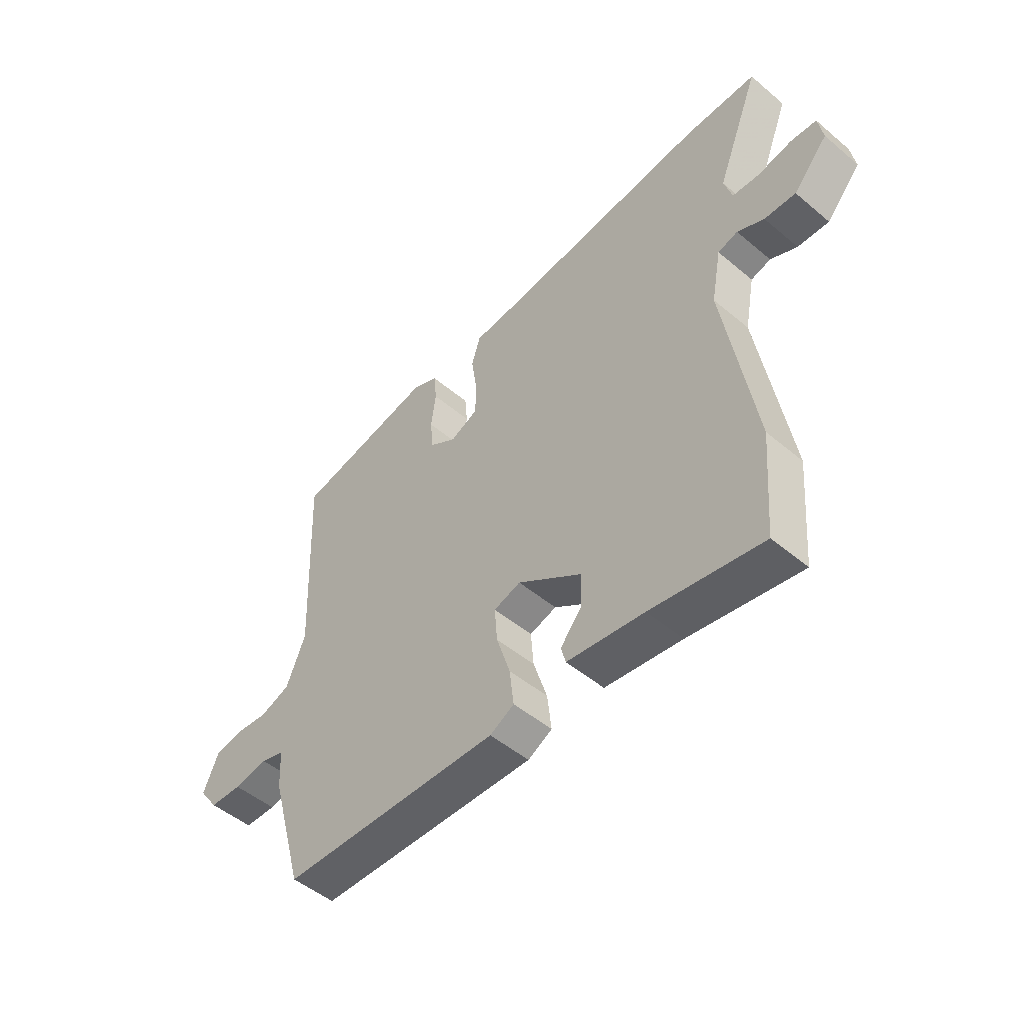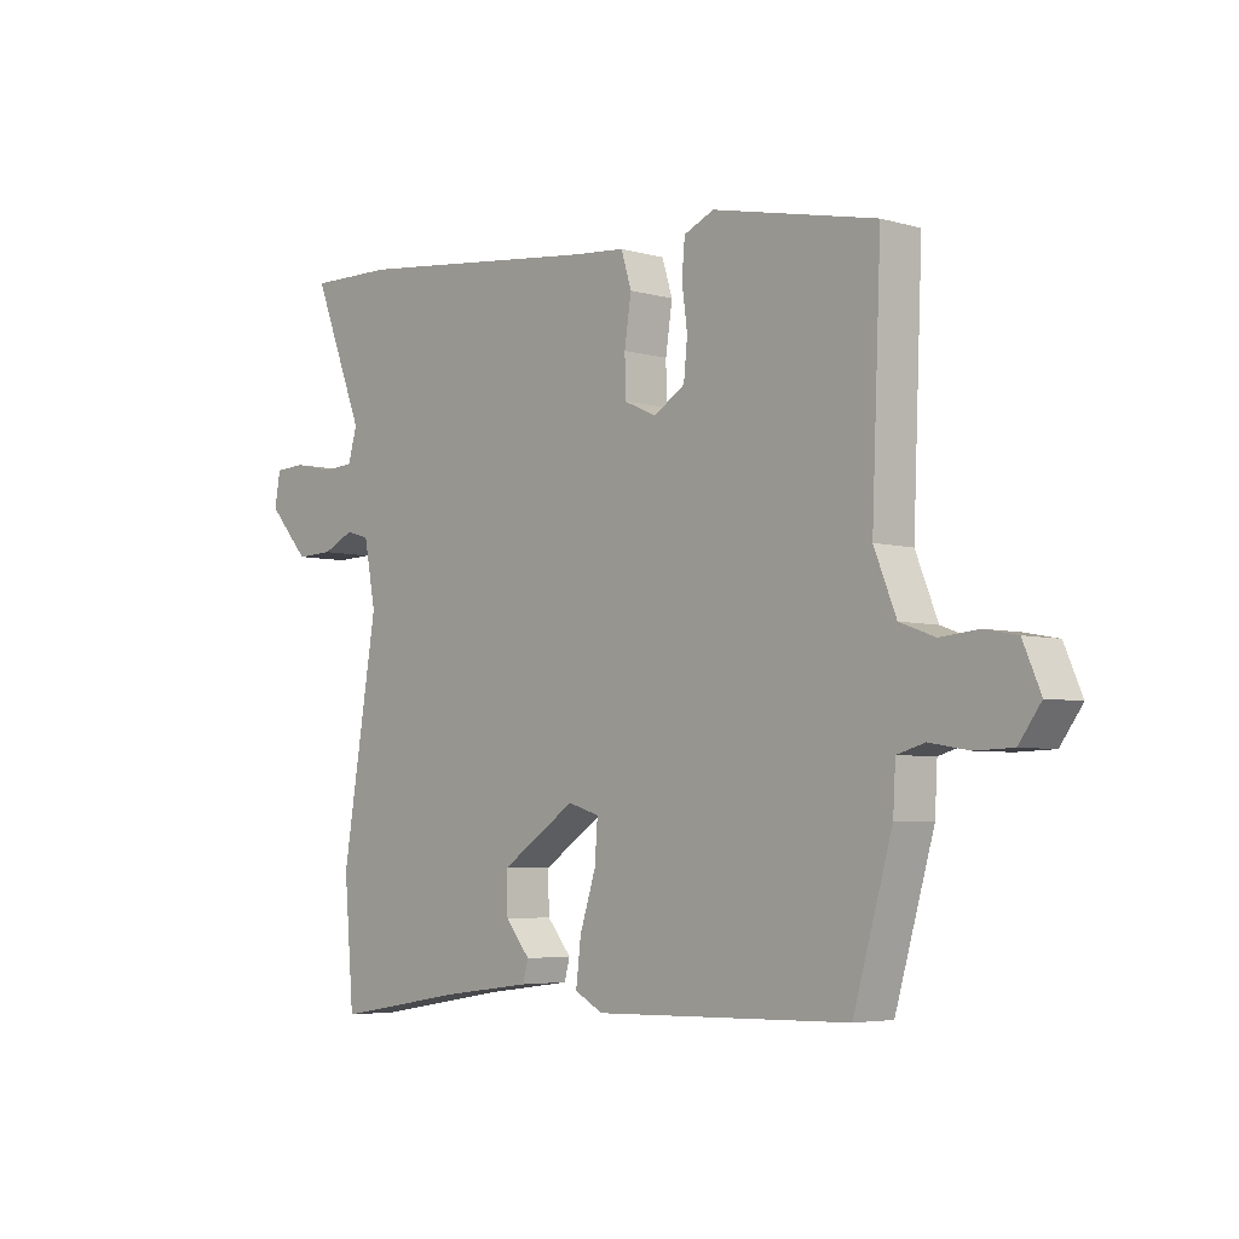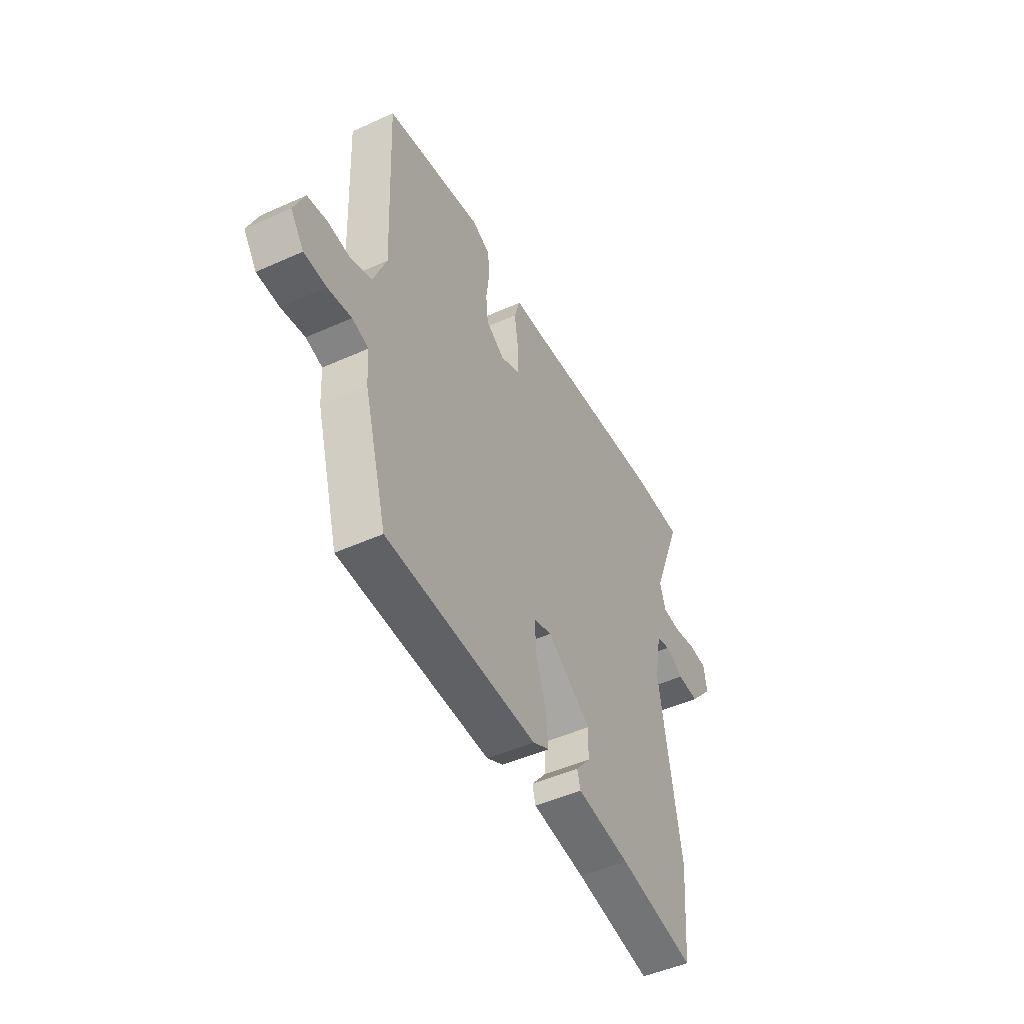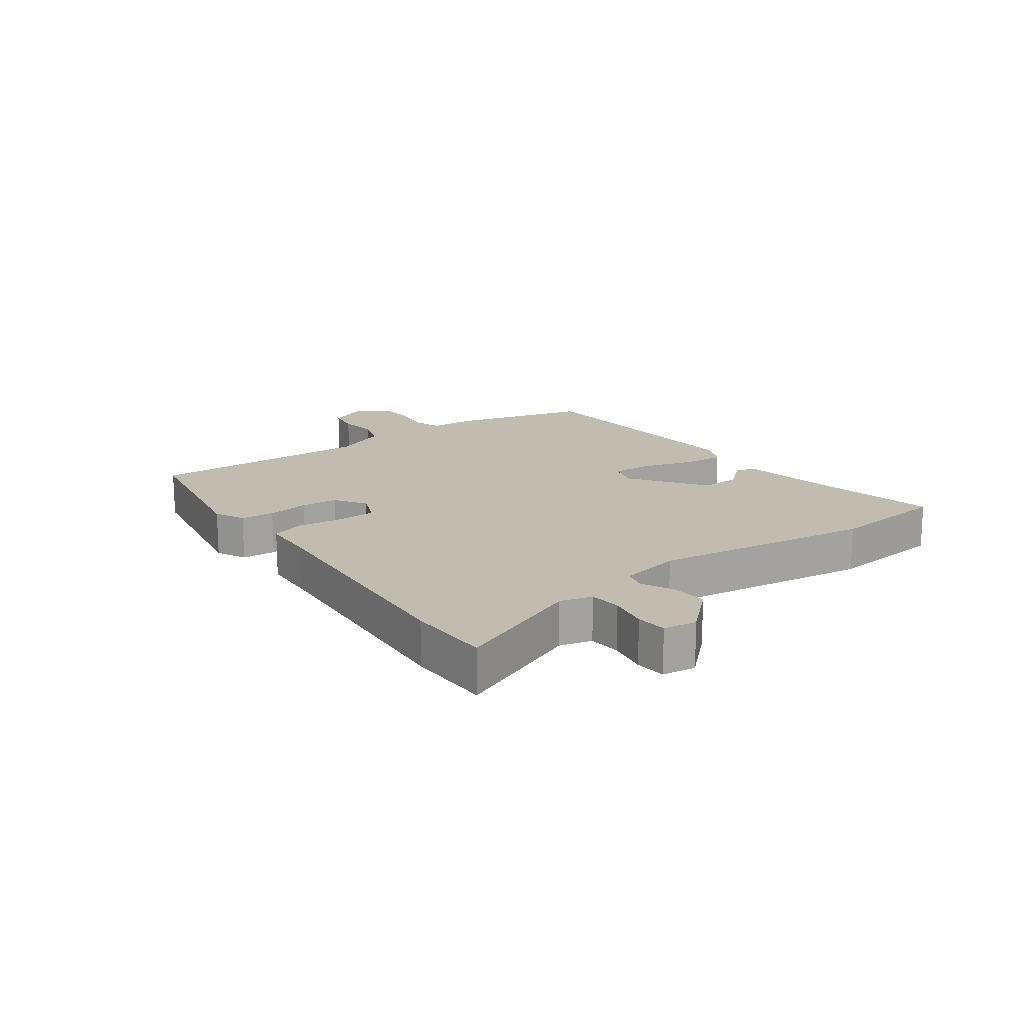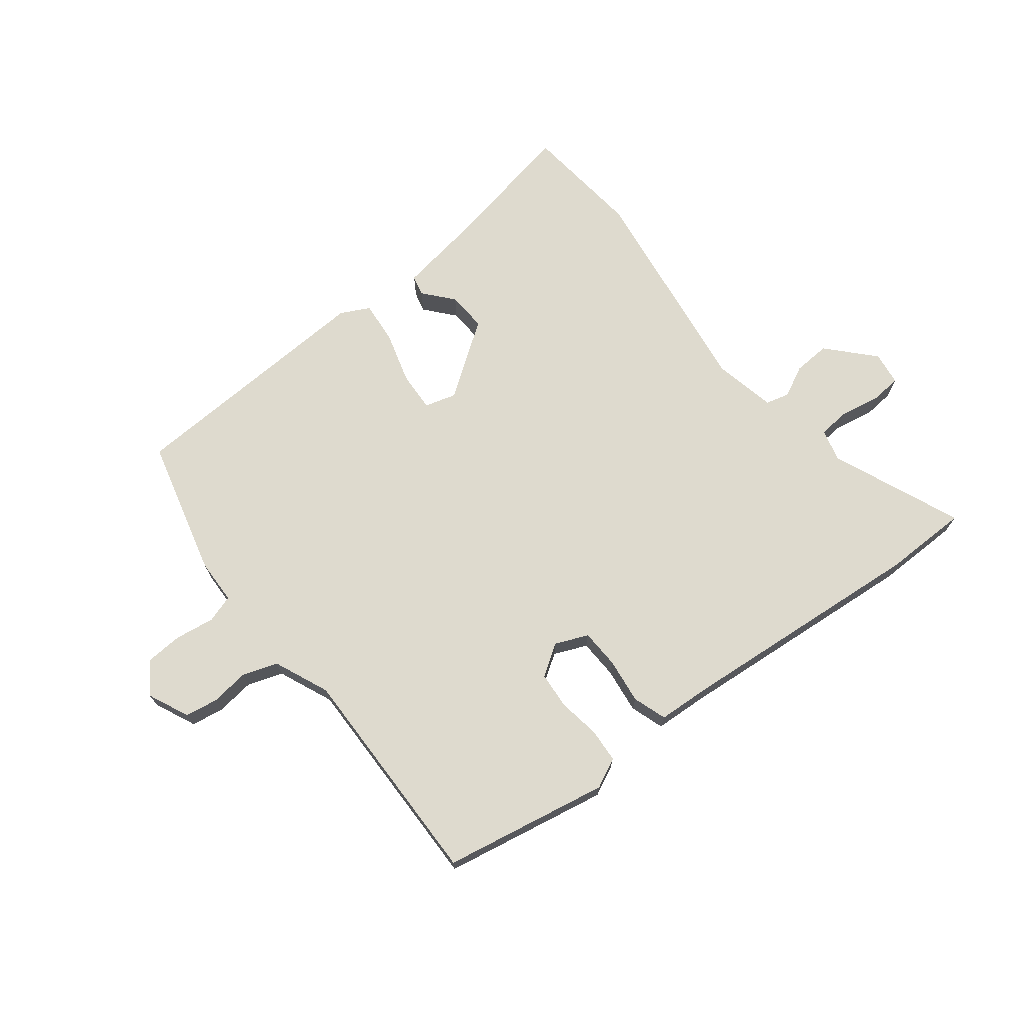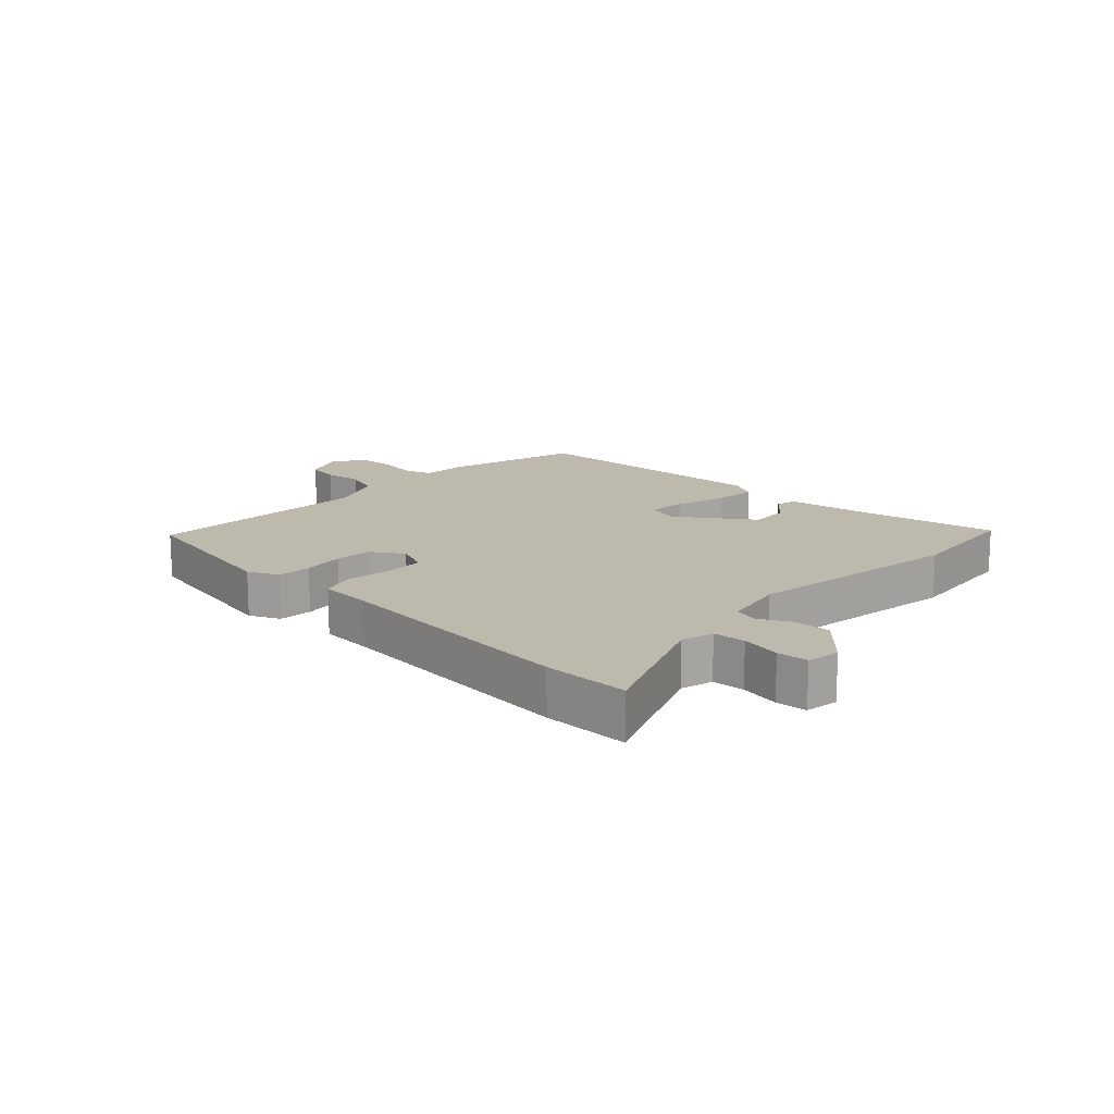
<metadata>
{"format":"obj","ext":"obj","renderer":"f3d","projection":"perspective","resolution":1024,"background":"white","views":[{"elev":-49.7,"azim":47.2,"up":"+Z"},{"elev":-4.7,"azim":-132.5,"up":"+Z"},{"elev":-48.1,"azim":-63.2,"up":"+Z"},{"elev":16.5,"azim":52.5,"up":"+Y"},{"elev":71.1,"azim":-39.4,"up":"+Y"},{"elev":15.2,"azim":42.5,"up":"+Y"}]}
</metadata>
<code>
v -0.423 0.07 -0.486
v -0.486 0.07 -0.264
v -0.49 0.07 -0.191
v -0.535 0.07 -0.178
v -0.599 0.07 -0.189
v -0.66 0.07 -0.187
v -0.696 0.07 -0.137
v -0.667 0.07 -0.069
v -0.614 0.07 -0.059
v -0.552 0.07 -0.065
v -0.495 0.07 -0.044
v -0.459 0.07 0.046
v -0.474 0.07 0.411
v -0.207 0.07 0.468
v -0.158 0.07 0.446
v -0.153 0.07 0.391
v -0.162 0.07 0.323
v -0.156 0.07 0.263
v -0.105 0.07 0.231
v -0.052 0.07 0.255
v -0.051 0.07 0.318
v -0.062 0.07 0.392
v -0.045 0.07 0.447
v 0.04 0.07 0.454
v 0.445 0.07 0.499
v 0.583 0.07 0.501
v 0.5 0.07 0.288
v 0.515 0.07 0.236
v 0.567 0.07 0.233
v 0.631 0.07 0.247
v 0.681 0.07 0.244
v 0.69 0.07 0.19
v 0.624 0.07 0.115
v 0.564 0.07 0.117
v 0.513 0.07 0.141
v 0.475 0.07 0.13
v 0.456 0.07 0.029
v 0.514 0.07 -0.327
v 0.498 0.07 -0.521
v 0.286 0.07 -0.485
v 0.139 0.07 -0.466
v 0.13 0.07 -0.433
v 0.17 0.07 -0.384
v 0.172 0.07 -0.32
v 0.05 0.07 -0.238
v -0.001 0.07 -0.254
v 0.004 0.07 -0.319
v 0.03 0.07 -0.401
v 0.038 0.07 -0.47
v -0.008 0.07 -0.495
v -0.423 0 -0.486
v -0.486 0 -0.264
v -0.49 0 -0.191
v -0.535 0 -0.178
v -0.599 0 -0.189
v -0.66 0 -0.187
v -0.696 0 -0.137
v -0.667 0 -0.069
v -0.614 0 -0.059
v -0.552 0 -0.065
v -0.495 0 -0.044
v -0.459 0 0.046
v -0.474 0 0.411
v -0.207 0 0.468
v -0.158 0 0.446
v -0.153 0 0.391
v -0.162 0 0.323
v -0.156 0 0.263
v -0.105 0 0.231
v -0.052 0 0.255
v -0.051 0 0.318
v -0.062 0 0.392
v -0.045 0 0.447
v 0.04 0 0.454
v 0.445 0 0.499
v 0.583 0 0.501
v 0.5 0 0.288
v 0.515 0 0.236
v 0.567 0 0.233
v 0.631 0 0.247
v 0.681 0 0.244
v 0.69 0 0.19
v 0.624 0 0.115
v 0.564 0 0.117
v 0.513 0 0.141
v 0.475 0 0.13
v 0.456 0 0.029
v 0.514 0 -0.327
v 0.498 0 -0.521
v 0.286 0 -0.485
v 0.139 0 -0.466
v 0.13 0 -0.433
v 0.17 0 -0.384
v 0.172 0 -0.32
v 0.05 0 -0.238
v -0.001 0 -0.254
v 0.004 0 -0.319
v 0.03 0 -0.401
v 0.038 0 -0.47
v -0.008 0 -0.495
f 1 2 3
f 50 1 3
f 49 50 3
f 48 49 3
f 47 48 3
f 46 47 3 4
f 45 46 4
f 40 41 42 43
f 40 43 44
f 39 40 44
f 38 39 44
f 37 38 44
f 36 37 44 45
f 33 34 35
f 32 33 35
f 31 32 35
f 30 31 35
f 29 30 35
f 28 29 35 36
f 36 45 4
f 28 36 4
f 27 28 4
f 24 25 26 27
f 23 24 27
f 22 23 27
f 21 22 27
f 15 16 17
f 14 15 17
f 13 14 17
f 12 13 17
f 11 12 17 18
f 8 9 10
f 7 8 10
f 6 7 10
f 5 6 10
f 4 5 10
f 4 10 11
f 20 21 27
f 27 4 11
f 20 27 11
f 19 20 11
f 11 18 19
f 53 52 51
f 53 51 100
f 53 100 99
f 53 99 98
f 53 98 97
f 54 53 97 96
f 54 96 95
f 93 92 91 90
f 94 93 90
f 94 90 89
f 94 89 88
f 94 88 87
f 95 94 87 86
f 85 84 83
f 85 83 82
f 85 82 81
f 85 81 80
f 85 80 79
f 86 85 79 78
f 54 95 86
f 54 86 78
f 54 78 77
f 77 76 75 74
f 77 74 73
f 77 73 72
f 77 72 71
f 67 66 65
f 67 65 64
f 67 64 63
f 67 63 62
f 68 67 62 61
f 60 59 58
f 60 58 57
f 60 57 56
f 60 56 55
f 60 55 54
f 61 60 54
f 77 71 70
f 61 54 77
f 61 77 70
f 61 70 69
f 69 68 61
f 1 51 52 2
f 2 52 53 3
f 3 53 54 4
f 4 54 55 5
f 5 55 56 6
f 6 56 57 7
f 7 57 58 8
f 8 58 59 9
f 9 59 60 10
f 10 60 61 11
f 11 61 62 12
f 12 62 63 13
f 13 63 64 14
f 14 64 65 15
f 15 65 66 16
f 16 66 67 17
f 17 67 68 18
f 18 68 69 19
f 19 69 70 20
f 20 70 71 21
f 21 71 72 22
f 22 72 73 23
f 23 73 74 24
f 24 74 75 25
f 25 75 76 26
f 26 76 77 27
f 27 77 78 28
f 28 78 79 29
f 29 79 80 30
f 30 80 81 31
f 31 81 82 32
f 32 82 83 33
f 33 83 84 34
f 34 84 85 35
f 35 85 86 36
f 36 86 87 37
f 37 87 88 38
f 38 88 89 39
f 39 89 90 40
f 40 90 91 41
f 41 91 92 42
f 42 92 93 43
f 43 93 94 44
f 44 94 95 45
f 45 95 96 46
f 46 96 97 47
f 47 97 98 48
f 48 98 99 49
f 49 99 100 50
f 50 100 51 1

</code>
